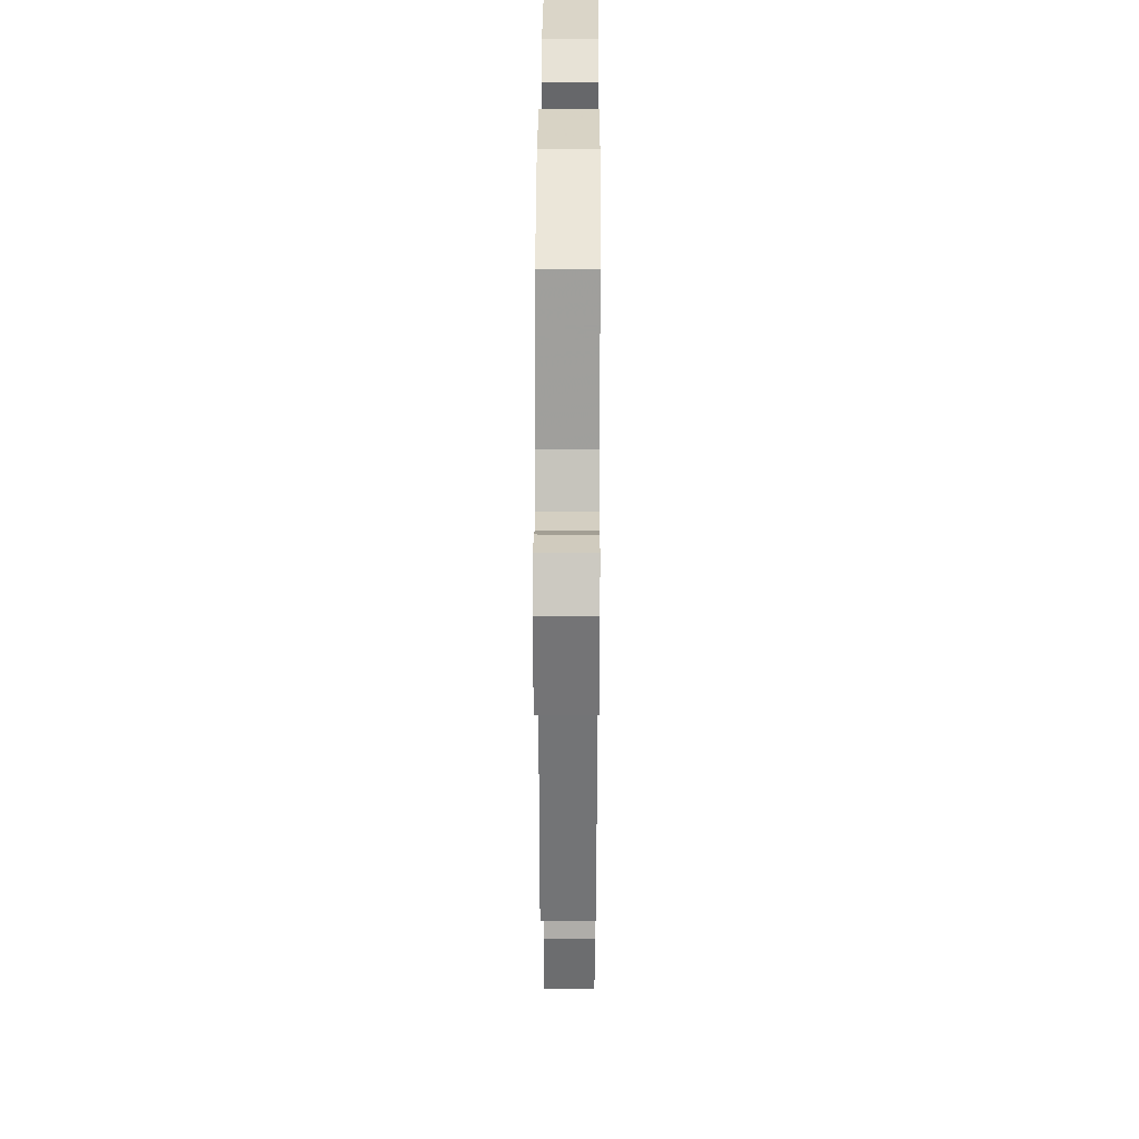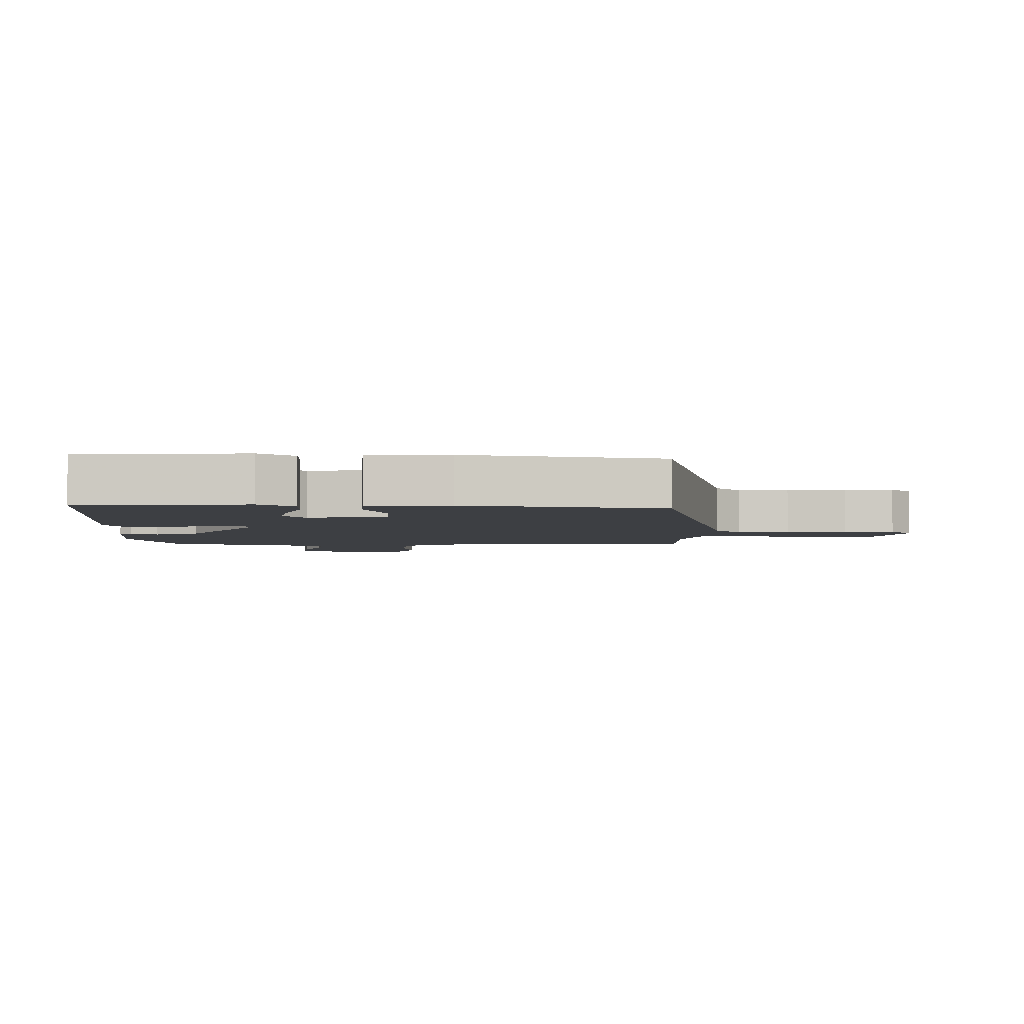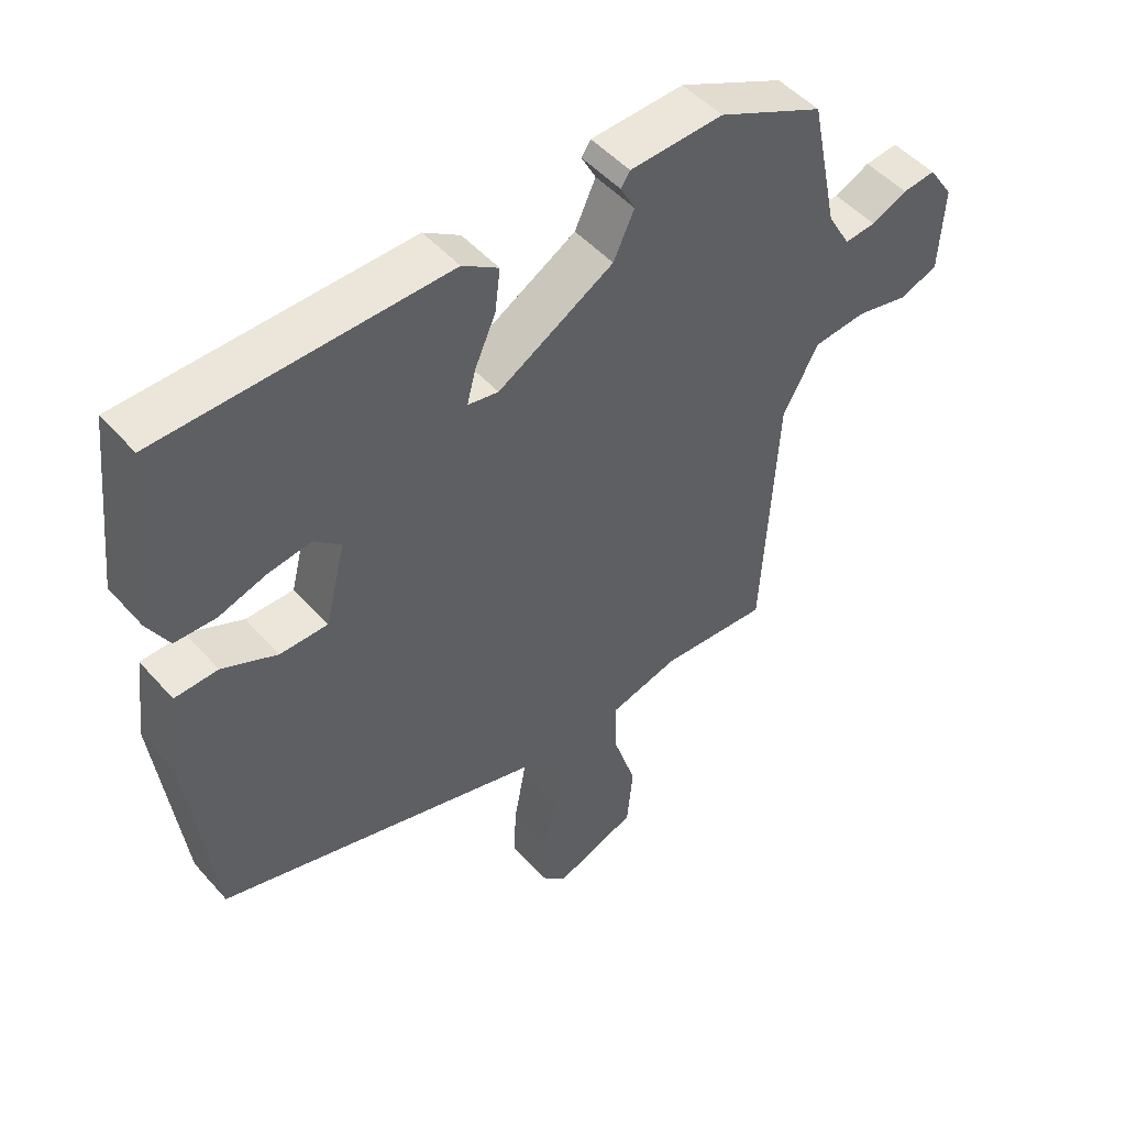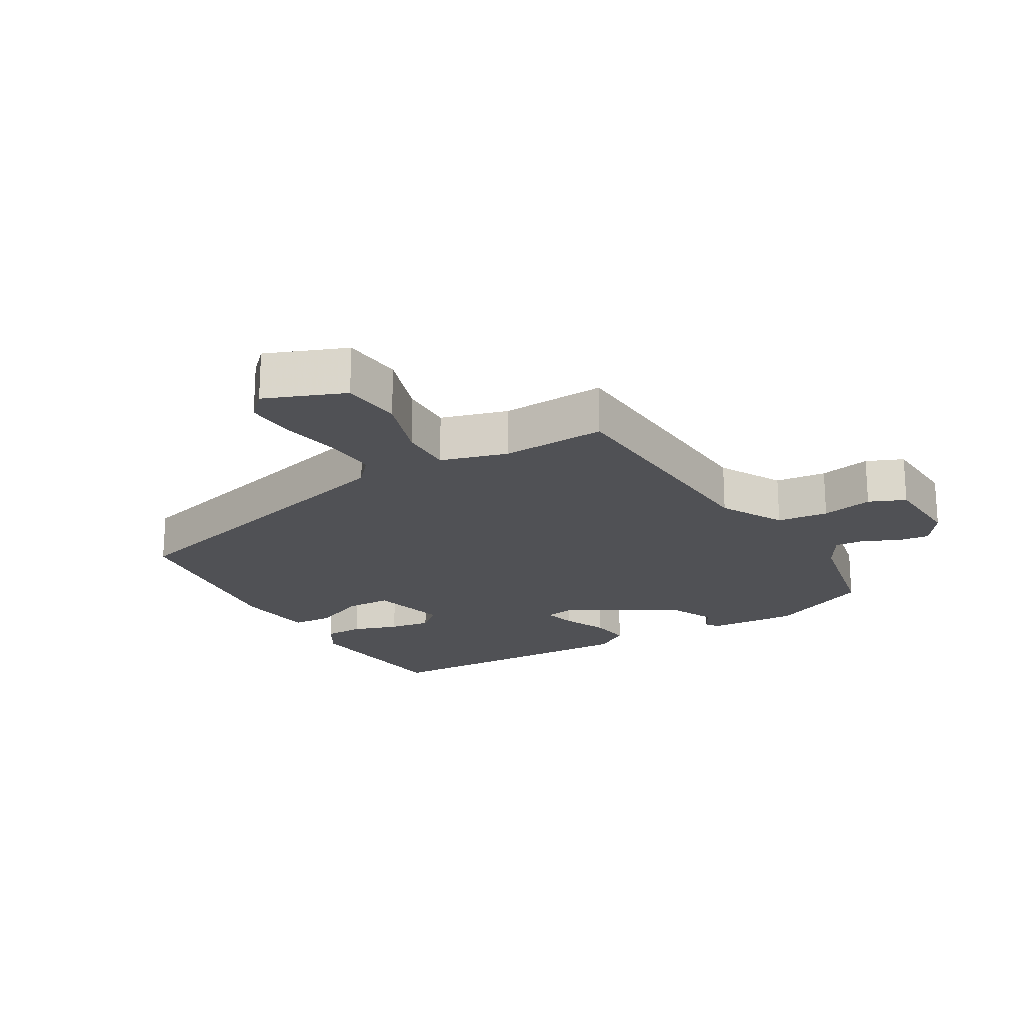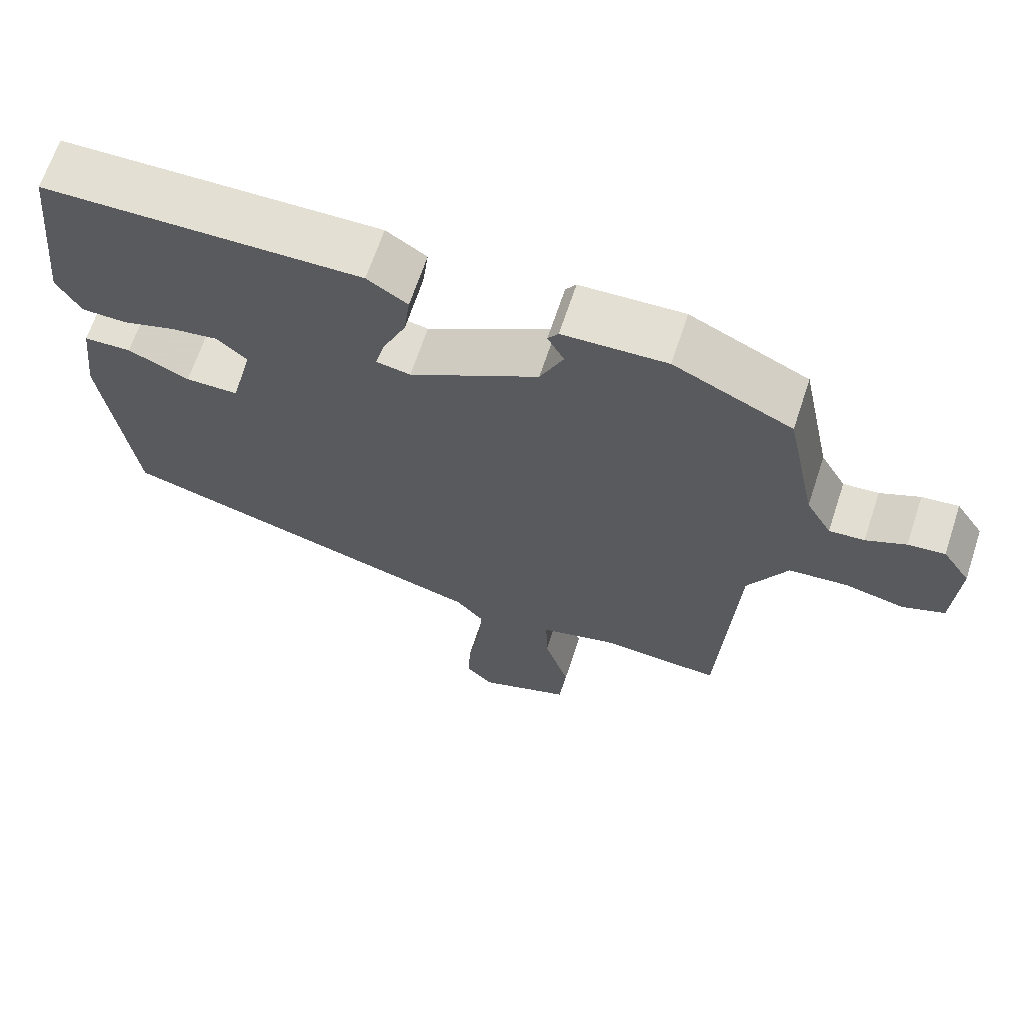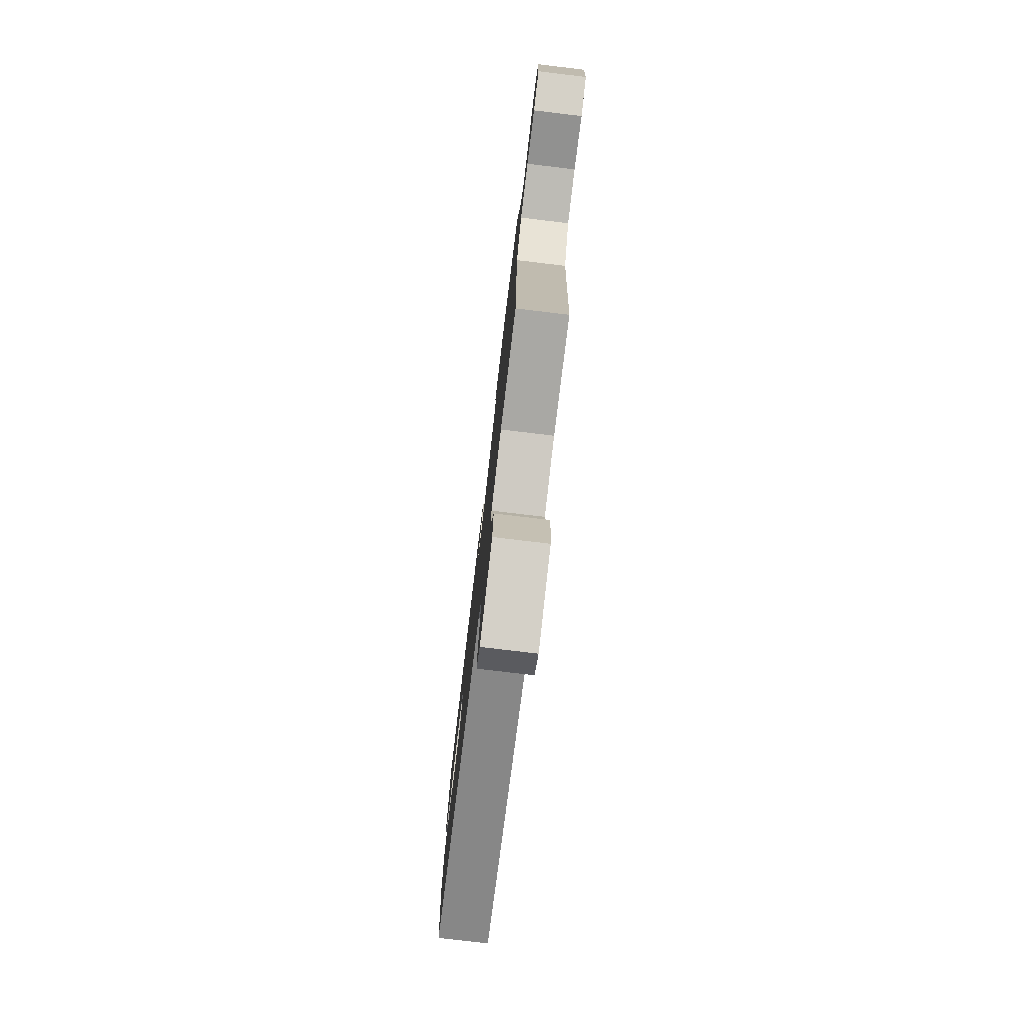
<metadata>
{"format":"obj","ext":"obj","renderer":"f3d","projection":"perspective","resolution":1024,"background":"white","views":[{"elev":30.6,"azim":-89.7,"up":"+Z"},{"elev":-4.0,"azim":86.9,"up":"+Y"},{"elev":49.0,"azim":140.5,"up":"+Z"},{"elev":-20.2,"azim":-149.8,"up":"+Y"},{"elev":66.5,"azim":-161.7,"up":"+Z"},{"elev":-78.2,"azim":-96.8,"up":"+Z"}]}
</metadata>
<code>
v -0.445 0.07 -0.495
v -0.467 0.07 -0.106
v -0.52 0.07 -0.008
v -0.599 0.07 0
v -0.678 0.07 -0.017
v -0.734 0.07 0.006
v -0.741 0.07 0.134
v -0.704 0.07 0.189
v -0.655 0.07 0.183
v -0.602 0.07 0.158
v -0.555 0.07 0.154
v -0.521 0.07 0.213
v -0.48 0.07 0.41
v -0.322 0.07 0.484
v -0.183 0.07 0.477
v -0.169 0.07 0.457
v -0.191 0.07 0.416
v -0.16 0.07 0.349
v 0.013 0.07 0.247
v 0.059 0.07 0.255
v 0.046 0.07 0.305
v 0.015 0.07 0.375
v 0.007 0.07 0.439
v 0.061 0.07 0.474
v 0.487 0.07 0.463
v 0.515 0.07 0.205
v 0.483 0.07 0.149
v 0.422 0.07 0.148
v 0.351 0.07 0.171
v 0.287 0.07 0.181
v 0.247 0.07 0.146
v 0.277 0.07 0.025
v 0.348 0.07 0.024
v 0.43 0.07 0.061
v 0.494 0.07 0.058
v 0.509 0.07 -0.067
v 0.47 0.07 -0.373
v -0.036 0.07 -0.514
v -0.073 0.07 -0.556
v -0.069 0.07 -0.637
v -0.052 0.07 -0.73
v -0.048 0.07 -0.808
v -0.085 0.07 -0.845
v -0.208 0.07 -0.797
v -0.217 0.07 -0.703
v -0.183 0.07 -0.598
v -0.181 0.07 -0.515
v -0.284 0.07 -0.486
v -0.445 0 -0.495
v -0.467 0 -0.106
v -0.52 0 -0.008
v -0.599 0 0
v -0.678 0 -0.017
v -0.734 0 0.006
v -0.741 0 0.134
v -0.704 0 0.189
v -0.655 0 0.183
v -0.602 0 0.158
v -0.555 0 0.154
v -0.521 0 0.213
v -0.48 0 0.41
v -0.322 0 0.484
v -0.183 0 0.477
v -0.169 0 0.457
v -0.191 0 0.416
v -0.16 0 0.349
v 0.013 0 0.247
v 0.059 0 0.255
v 0.046 0 0.305
v 0.015 0 0.375
v 0.007 0 0.439
v 0.061 0 0.474
v 0.487 0 0.463
v 0.515 0 0.205
v 0.483 0 0.149
v 0.422 0 0.148
v 0.351 0 0.171
v 0.287 0 0.181
v 0.247 0 0.146
v 0.277 0 0.025
v 0.348 0 0.024
v 0.43 0 0.061
v 0.494 0 0.058
v 0.509 0 -0.067
v 0.47 0 -0.373
v -0.036 0 -0.514
v -0.073 0 -0.556
v -0.069 0 -0.637
v -0.052 0 -0.73
v -0.048 0 -0.808
v -0.085 0 -0.845
v -0.208 0 -0.797
v -0.217 0 -0.703
v -0.183 0 -0.598
v -0.181 0 -0.515
v -0.284 0 -0.486
f 43 44 45 46
f 43 46 47
f 40 41 42 43
f 39 40 43 47
f 38 39 47
f 37 38 47 48
f 33 34 35 36
f 32 33 36 37
f 26 27 28 29
f 26 29 30
f 25 26 30
f 24 25 30 31
f 21 22 23 24
f 20 21 24 31
f 14 15 16 17
f 12 13 14 17
f 11 12 17 18
f 7 8 9 10
f 7 10 11
f 4 5 6 7
f 3 4 7 11
f 2 3 11 18
f 32 37 48 1
f 19 20 31 32
f 18 19 32
f 1 2 18 32
f 94 93 92 91
f 95 94 91
f 91 90 89 88
f 95 91 88 87
f 95 87 86
f 96 95 86 85
f 84 83 82 81
f 85 84 81 80
f 77 76 75 74
f 78 77 74
f 78 74 73
f 79 78 73 72
f 72 71 70 69
f 79 72 69 68
f 65 64 63 62
f 65 62 61 60
f 66 65 60 59
f 58 57 56 55
f 59 58 55
f 55 54 53 52
f 59 55 52 51
f 66 59 51 50
f 49 96 85 80
f 80 79 68 67
f 80 67 66
f 80 66 50 49
f 1 49 50 2
f 2 50 51 3
f 3 51 52 4
f 4 52 53 5
f 5 53 54 6
f 6 54 55 7
f 7 55 56 8
f 8 56 57 9
f 9 57 58 10
f 10 58 59 11
f 11 59 60 12
f 12 60 61 13
f 13 61 62 14
f 14 62 63 15
f 15 63 64 16
f 16 64 65 17
f 17 65 66 18
f 18 66 67 19
f 19 67 68 20
f 20 68 69 21
f 21 69 70 22
f 22 70 71 23
f 23 71 72 24
f 24 72 73 25
f 25 73 74 26
f 26 74 75 27
f 27 75 76 28
f 28 76 77 29
f 29 77 78 30
f 30 78 79 31
f 31 79 80 32
f 32 80 81 33
f 33 81 82 34
f 34 82 83 35
f 35 83 84 36
f 36 84 85 37
f 37 85 86 38
f 38 86 87 39
f 39 87 88 40
f 40 88 89 41
f 41 89 90 42
f 42 90 91 43
f 43 91 92 44
f 44 92 93 45
f 45 93 94 46
f 46 94 95 47
f 47 95 96 48
f 48 96 49 1

</code>
